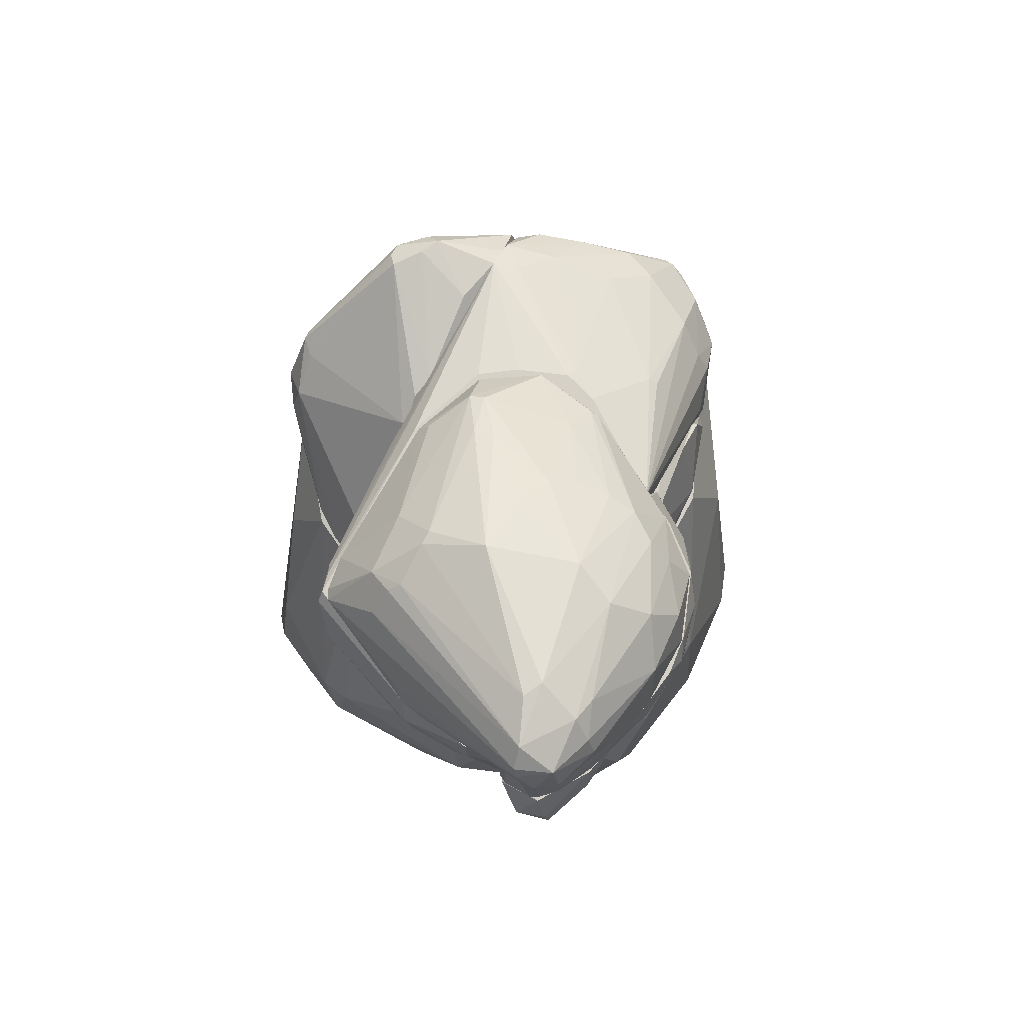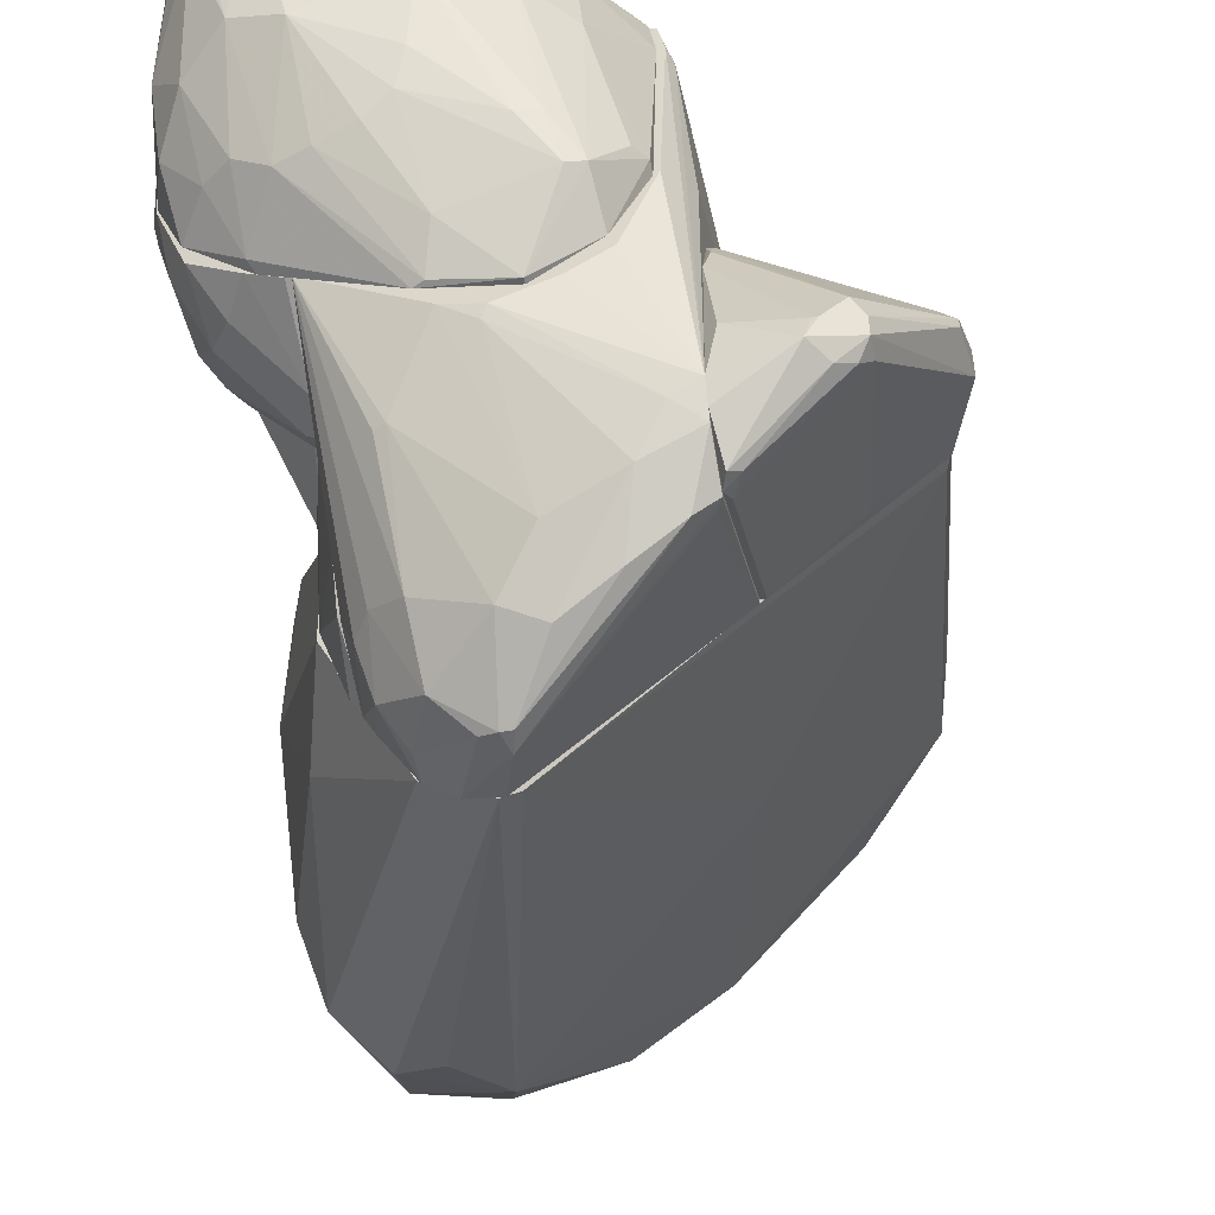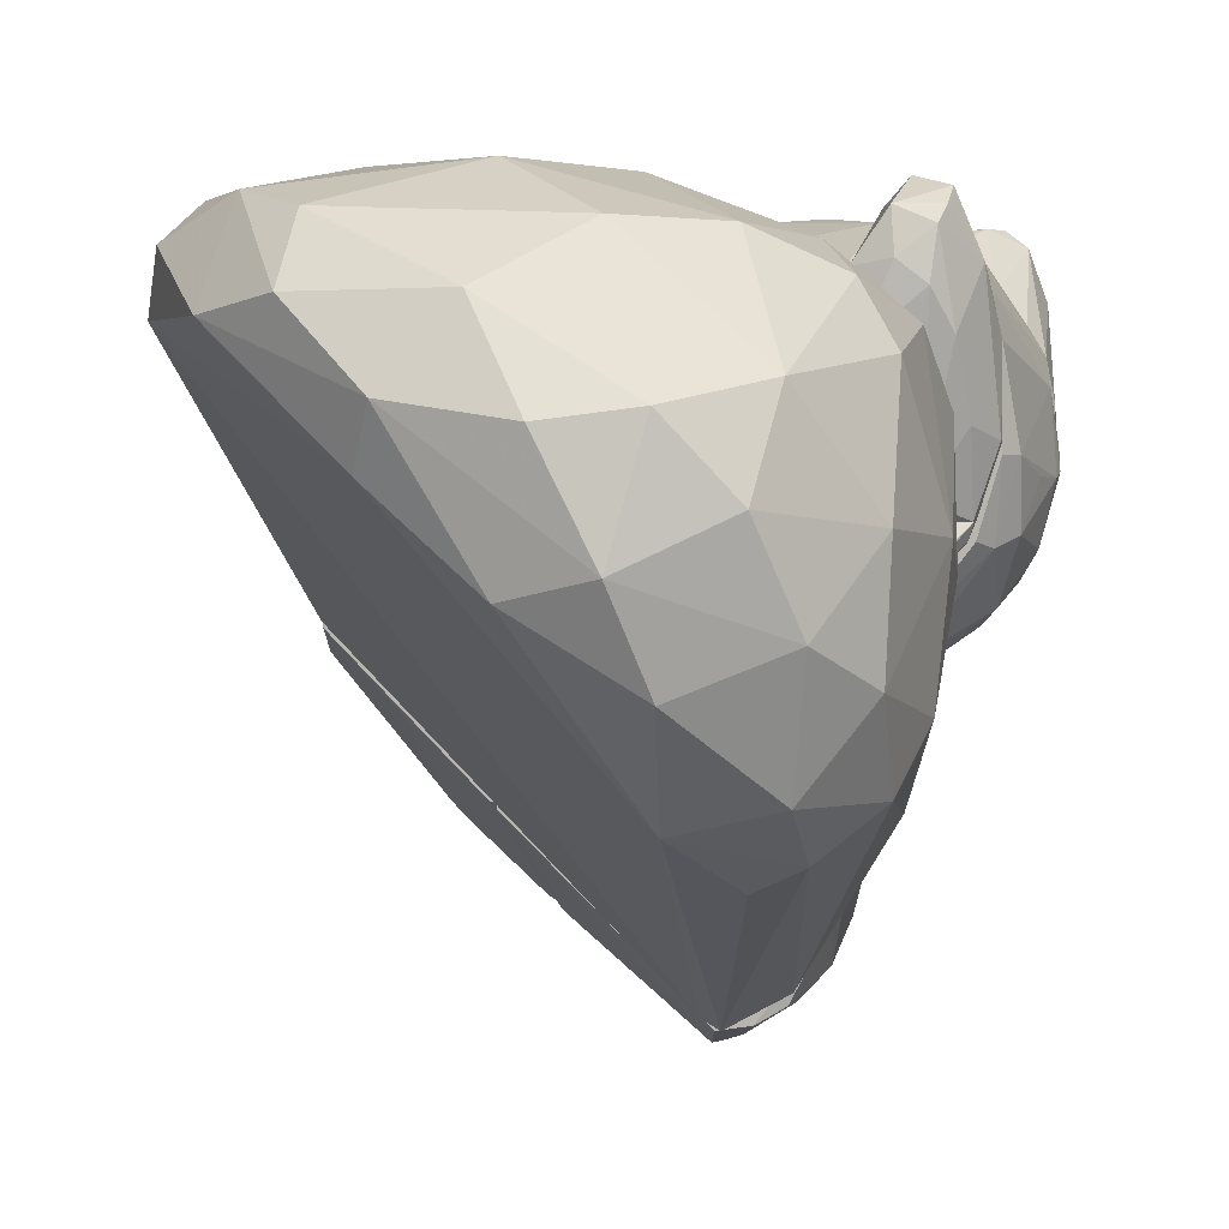
<metadata>
{"format":"obj","ext":"obj","renderer":"f3d","projection":"perspective","resolution":1024,"background":"white","views":[{"elev":78.9,"azim":-151.3,"up":"+Z"},{"elev":-52.8,"azim":11.3,"up":"+Y"},{"elev":0.8,"azim":-162.2,"up":"+Y"}]}
</metadata>
<code>
o convex_0
v -0.01005 0.002007 -0.03297
v 0.008639 0.01153 0.006524
v 0.001936 0.01153 0.006524
v -0.003699 -0.02162 0.006516
v 0.01499 0.01364 -0.02274
v -0.01816 0.01364 -0.01005
v 0.01852 -0.000457 0.006524
v -0.001584 0.0207 -0.02168
v -0.01851 -0.007863 -0.01745
v -0.01322 0.000249 0.006524
v -0.009695 -0.009271 -0.0238
v -0.01604 0.01047 -0.02662
v 0.004408 0.014 -0.03297
v 0.008286 0.01999 -0.01111
v -0.009695 0.01682 -0.002999
v 0.01464 0.01753 -0.01675
v -0.01499 -0.009622 -0.000184
v -0.02028 0.00377 -0.01323
v 0.000881 0.006239 -0.03297
v 0.005817 -0.001865 -0.01288
v -0.004052 0.014 -0.03297
v 0.008286 0.01894 -0.02768
v -0.01252 0.01753 -0.02098
v -0.0171 -0.000808 -0.02698
v 0.01604 0.009769 0.000523
v -0.005818 0.0207 -0.01358
v -0.01534 -0.01068 -0.01992
v -0.00758 -0.0195 0.006524
v -0.0171 0.009063 -0.001589
v -0.008286 0.008357 0.006524
v -0.003699 0.01858 -0.004768
v -0.01957 0.004121 -0.02204
v -0.007227 0.008357 -0.03438
v 0.01604 0.01611 -0.01887
v -0.01146 -0.003277 -0.03015
v -0.01887 0.002012 -0.005822
v 0.006877 0.02106 -0.01639
v -0.01887 0.01188 -0.01745
v -0.002643 -0.02091 0.006165
v -0.01322 -0.007157 0.006165
v -0.01393 0.01753 -0.01217
v 0.01852 0.002363 0.006524
v -0.007933 0.01753 -0.02627
v -0.01181 0.009063 -0.03191
v 0.009345 0.01329 -0.03015
v -0.01957 -0.004333 -0.01393
v -0.005112 0.000951 -0.03262
v 0.005817 0.02034 -0.01006
v 0.004408 0.01788 -0.03015
v -0.01604 0.0147 -0.005822
v -0.01569 -0.007863 -0.02416
v -0.000532 0.009414 -0.03473
v 0.01816 -0.000457 0.005462
v -0.01922 -0.002922 -0.02204
v -0.008286 0.0147 0.000874
v 0.01322 0.01682 -0.02557
v -0.01534 0.004831 -0.0298
v -0.01675 0.01541 -0.0171
v -0.01217 -0.01209 -0.01851
v 0.01181 0.01894 -0.02345
v 0.01464 0.01576 -0.01005
v 0.01287 0.009414 0.006165
v -0.01851 0.009764 -0.005119
v -0.01534 0.01118 -0.000886
f 55 50 64
f 2 3 7
f 7 3 10
f 19 5 20
f 11 19 20
f 8 23 26
f 4 7 28
f 7 10 28
f 17 9 28
f 27 4 28
f 9 27 28
f 10 3 30
f 3 2 31
f 26 15 31
f 7 5 34
f 24 1 35
f 14 16 37
f 22 8 37
f 8 26 37
f 18 6 38
f 12 32 38
f 32 18 38
f 7 4 39
f 4 11 39
f 11 20 39
f 28 10 40
f 17 28 40
f 10 29 40
f 36 17 40
f 29 36 40
f 15 26 41
f 26 23 41
f 2 7 42
f 7 34 42
f 34 25 42
f 12 23 43
f 23 8 43
f 33 1 44
f 21 33 44
f 12 43 44
f 43 21 44
f 5 19 45
f 13 22 45
f 9 17 46
f 17 36 46
f 36 18 46
f 19 11 47
f 35 1 47
f 11 35 47
f 2 14 48
f 31 2 48
f 26 31 48
f 14 37 48
f 37 26 48
f 13 21 49
f 22 13 49
f 8 22 49
f 21 43 49
f 43 8 49
f 41 6 50
f 15 41 50
f 27 9 51
f 11 27 51
f 35 11 51
f 24 35 51
f 21 13 52
f 1 33 52
f 33 21 52
f 45 19 52
f 13 45 52
f 19 47 52
f 47 1 52
f 5 7 53
f 20 5 53
f 7 39 53
f 39 20 53
f 18 32 54
f 32 24 54
f 9 46 54
f 46 18 54
f 51 9 54
f 24 51 54
f 30 3 55
f 3 31 55
f 31 15 55
f 15 50 55
f 34 5 56
f 5 45 56
f 45 22 56
f 1 24 57
f 32 12 57
f 24 32 57
f 44 1 57
f 12 44 57
f 23 12 58
f 38 6 58
f 12 38 58
f 6 41 58
f 41 23 58
f 11 4 59
f 4 27 59
f 27 11 59
f 16 34 60
f 37 16 60
f 22 37 60
f 56 22 60
f 34 56 60
f 16 14 61
f 34 16 61
f 25 34 61
f 14 2 62
f 2 42 62
f 42 25 62
f 61 14 62
f 25 61 62
f 6 18 63
f 18 36 63
f 36 29 63
f 50 6 63
f 29 50 63
f 29 10 64
f 10 30 64
f 50 29 64
f 30 55 64
o convex_1
v 0.008641 -0.009979 0.006524
v 0.01393 -0.01068 0.02204
v 0.01358 -0.01068 0.02204
v 0.008995 0.01118 0.006878
v 0.01887 0.000598 0.006878
v 0.008641 0.001304 0.01922
v 0.01852 0.002009 0.01323
v 0.008641 -0.01633 0.01745
v 0.02028 -0.002221 0.01182
v 0.008641 -0.0128 0.02134
v 0.01605 -0.009626 0.02098
v 0.01746 0.004478 0.006524
v 0.008641 0.009064 0.01111
v 0.01534 -0.01174 0.01992
v 0.01993 -0.001868 0.01499
v 0.01852 -0.000813 0.006524
v 0.008641 0.01118 0.006524
v 0.01534 -0.008921 0.02169
v 0.008641 -0.002574 0.02063
v 0.02028 0.000598 0.01146
v 0.008995 -0.009979 0.006524
v 0.01323 0.008711 0.006878
v 0.01323 -0.01209 0.02204
v 0.008995 0.001304 0.01922
v 0.0097 -0.01597 0.01816
v 0.008995 0.009064 0.01111
v 0.009347 -0.009273 0.02169
v 0.01887 0.002714 0.01076
v 0.01605 -0.01068 0.02063
v 0.008995 -0.01633 0.01852
v 0.01428 -0.005393 0.007231
v 0.008995 -0.01597 0.01675
v 0.008995 -0.000813 0.02028
v 0.01887 0.002009 0.006878
v 0.01993 -0.002574 0.01499
v 0.01111 0.01012 0.006878
v 0.008641 -0.01421 0.02063
v 0.01428 -0.01245 0.02063
v 0.01605 -0.01068 0.01922
v 0.01887 -0.000813 0.01499
f 88 82 104
f 70 65 72
f 70 72 74
f 65 70 77
f 69 73 80
f 65 76 80
f 76 65 81
f 65 77 81
f 77 68 81
f 66 75 82
f 75 79 82
f 67 66 83
f 70 74 83
f 66 82 83
f 73 69 84
f 71 79 84
f 79 73 84
f 65 80 85
f 76 81 86
f 66 67 87
f 75 66 87
f 77 70 88
f 68 77 90
f 77 88 90
f 88 71 90
f 67 83 91
f 83 74 91
f 87 67 91
f 74 87 91
f 84 76 92
f 71 84 92
f 86 71 92
f 76 86 92
f 75 87 93
f 72 89 94
f 80 73 95
f 85 80 95
f 85 95 96
f 72 65 96
f 65 85 96
f 89 72 96
f 78 89 96
f 70 83 97
f 83 82 97
f 88 70 97
f 82 88 97
f 69 80 98
f 80 76 98
f 84 69 98
f 76 84 98
f 73 79 99
f 79 75 99
f 93 73 99
f 75 93 99
f 81 68 100
f 71 86 100
f 86 81 100
f 68 90 100
f 90 71 100
f 74 72 101
f 87 74 101
f 72 94 101
f 94 87 101
f 89 78 102
f 78 93 102
f 93 87 102
f 87 94 102
f 94 89 102
f 73 93 103
f 93 78 103
f 95 73 103
f 96 95 103
f 78 96 103
f 79 71 104
f 82 79 104
f 71 88 104
o convex_2
v -0.01005 0.01682 0.03474
v -0.01781 0.006597 0.02346
v -0.004763 0.002719 0.02345
v -0.001939 0.02035 0.02345
v 0.003348 -0.001865 0.02698
v 0.006875 0.01576 0.02381
v -0.01357 0.02176 0.03121
v -0.0104 0.000603 0.02804
v 0.000882 -0.006101 0.02345
v -0.002645 0.008708 0.03297
v -0.01463 0.01752 0.02346
v -0.01428 0.0147 0.03333
v 0.004054 0.01365 0.02839
v -0.01181 0.02141 0.03333
v -0.008991 0.006597 0.03262
v 0.006875 0.001661 0.02345
v -0.01605 0.002013 0.02381
v -0.01605 0.01752 0.03121
v -0.01499 0.006952 0.0298
v -0.00864 0.0207 0.02346
v -0.01746 0.014 0.02346
v -0.003704 -0.005394 0.02416
v 0.001585 0.01047 0.03086
v -0.004057 0.002013 0.03015
v -0.0171 0.01012 0.02839
v 0.006171 0.001661 0.02522
v 0.006524 0.01647 0.02345
v -0.01217 -0.001162 0.02346
v 0.002291 0.01435 0.02945
v -0.01428 0.02035 0.03333
v 0.00476 -0.00363 0.02381
v -0.01499 0.0207 0.03086
v -0.01076 0.01541 0.03474
v -0.01217 0.008007 0.03227
v -0.002998 -0.003275 0.02627
v 0.004407 -0.001514 0.02663
v -0.01146 0.01999 0.03438
v 0.002644 0.01612 0.02769
v -0.01675 0.005539 0.02663
v -0.01252 0.002013 0.02804
v 0.007228 0.01329 0.02381
v -0.008287 0.000603 0.02874
v -0.01287 0.02176 0.0298
v 0.004407 0.009063 0.02804
v -0.01393 0.01647 0.03403
v 0.006524 0.01647 0.02381
v -0.01781 0.01153 0.02416
v -0.000883 0.01964 0.02486
v -0.01252 -0.000807 0.02416
v -0.003351 0.004129 0.03121
v 0.001585 0.009414 0.03086
v 0.000882 -0.006101 0.02381
v -0.01076 0.01999 0.02346
v -0.01217 0.02176 0.03262
v -0.003704 0.0207 0.02345
v -0.00441 -0.005394 0.02381
v 0.002644 0.000955 0.02839
v 0.001585 0.01365 0.03015
v -0.01534 0.01717 0.03262
v -0.005819 0.000957 0.02945
v -0.0164 0.01576 0.02346
v 0.001233 0.000603 0.02874
v 0.006875 0.002013 0.02416
v -0.01428 0.002365 0.02663
f 153 144 168
f 106 107 113
f 107 108 113
f 113 108 120
f 107 106 125
f 105 114 127
f 123 116 129
f 120 108 131
f 106 113 132
f 121 106 132
f 113 120 135
f 125 122 136
f 134 111 136
f 122 134 136
f 114 105 137
f 119 114 137
f 112 119 138
f 116 123 138
f 119 137 138
f 109 128 139
f 118 134 141
f 137 105 141
f 133 117 142
f 141 133 142
f 118 141 142
f 106 121 143
f 129 106 143
f 123 129 143
f 112 138 144
f 138 123 144
f 110 117 145
f 131 110 145
f 120 131 145
f 119 112 146
f 112 126 146
f 126 139 146
f 136 111 147
f 115 136 147
f 117 127 148
f 140 130 148
f 145 117 148
f 116 138 149
f 138 137 149
f 141 134 149
f 137 141 149
f 117 110 150
f 110 131 150
f 131 108 150
f 142 117 150
f 118 142 150
f 125 106 151
f 122 125 151
f 106 129 151
f 129 122 151
f 150 108 152
f 118 150 152
f 121 132 153
f 112 144 153
f 114 119 154
f 119 128 154
f 127 114 155
f 148 127 155
f 140 148 155
f 113 135 156
f 109 139 156
f 139 126 156
f 140 109 156
f 135 140 156
f 147 124 157
f 115 147 157
f 111 134 158
f 134 118 158
f 147 111 158
f 152 108 158
f 118 152 158
f 108 107 159
f 107 125 159
f 124 147 159
f 115 157 159
f 157 124 159
f 158 108 159
f 147 158 159
f 126 112 160
f 132 113 160
f 112 153 160
f 153 132 160
f 113 156 160
f 156 126 160
f 109 140 161
f 155 114 161
f 140 155 161
f 105 127 162
f 127 117 162
f 117 133 162
f 141 105 162
f 133 141 162
f 129 116 163
f 122 129 163
f 134 122 163
f 116 149 163
f 149 134 163
f 128 119 164
f 139 128 164
f 119 146 164
f 146 139 164
f 136 115 165
f 125 136 165
f 159 125 165
f 115 159 165
f 128 109 166
f 114 154 166
f 154 128 166
f 109 161 166
f 161 114 166
f 135 120 167
f 130 140 167
f 140 135 167
f 120 145 167
f 148 130 167
f 145 148 167
f 143 121 168
f 123 143 168
f 144 123 168
f 121 153 168
o convex_3
v 0.002646 -0.005743 0.02345
v -0.0104 -0.01421 0.006524
v -0.009697 -0.01562 0.006524
v 0.008641 0.01118 0.006524
v -0.0104 0.01999 0.02345
v -0.0104 0.01717 0.006877
v 0.00723 0.01682 0.02275
v 0.008641 -0.01668 0.01746
v -0.0104 -0.001868 0.02345
v 0.008641 -0.01033 0.006524
v -0.002643 -0.02268 0.01111
v -0.002995 0.02141 0.01887
v 0.008641 -0.0128 0.02133
v -0.00617 -0.01739 0.01534
v -0.003349 -0.02161 0.006524
v 0.000528 -0.01703 0.01816
v 0.00723 0.01611 0.02345
v -0.00864 -0.01844 0.0104
v 0.008641 0.003772 0.02098
v 0.005466 0.01823 0.01781
v -0.002291 0.01929 0.01287
v -0.0104 0.0207 0.01358
v -0.003349 -0.006451 0.02345
v -0.002643 0.02141 0.02204
v 0.00723 0.002007 0.02345
v -0.009345 0.007297 0.006524
v -0.00617 -0.01068 0.02028
v 0.000528 -0.02056 0.01499
v -0.01005 0.01788 0.00723
v 0.007934 0.014 0.02239
v -0.007581 0.02105 0.02345
v -0.007229 -0.0202 0.006877
v 0.005112 -0.01597 0.01957
v -0.009345 -0.01597 0.01217
v -0.002291 -0.02268 0.009701
v 0.008287 0.01153 0.006524
v -0.001938 -0.0195 0.01569
v -0.005818 -0.02056 0.01217
v 0.00723 -0.01774 0.01746
v 0.005466 0.01859 0.02098
v 0.006876 0.01717 0.01746
v -0.007933 0.0214 0.02063
v -0.0104 -0.0128 0.01111
v -0.001938 0.02035 0.02345
v 0.005112 -0.003983 0.02345
v -0.000881 -0.007155 0.02345
v 0.007934 0.01506 0.01922
v 0.008641 -0.01491 0.02028
v -0.008286 -0.01597 0.01393
v -0.0104 0.0207 0.02063
v -0.001586 0.02105 0.01887
v -0.005465 -0.02126 0.006524
v -0.001234 0.01083 0.006524
v -0.001938 -0.02268 0.01111
v 0.008287 -0.01668 0.01675
v -0.006522 0.02141 0.01781
v -0.003702 -0.02232 0.01076
v -0.0104 0.005178 0.006524
v -0.007229 -0.0202 0.00864
v 0.007582 0.0147 0.0231
v 0.004055 -0.01915 0.0164
v 0.006876 -0.0135 0.02098
v -0.001234 -0.007862 0.0231
v -0.006876 -0.01068 0.01992
f 182 195 232
f 171 170 172
f 170 173 174
f 169 173 177
f 173 170 177
f 171 172 178
f 172 176 178
f 176 172 181
f 171 178 183
f 173 169 185
f 170 171 186
f 181 172 187
f 174 173 190
f 180 189 190
f 169 177 191
f 185 169 193
f 172 170 194
f 191 177 195
f 184 191 195
f 174 190 197
f 190 189 197
f 175 185 198
f 187 172 198
f 181 187 198
f 173 185 199
f 186 171 200
f 170 186 202
f 183 178 203
f 189 188 204
f 172 194 204
f 174 197 204
f 197 189 204
f 195 182 205
f 184 195 205
f 179 196 205
f 201 184 205
f 196 201 205
f 179 205 206
f 205 182 206
f 203 176 207
f 172 204 209
f 204 188 209
f 208 175 209
f 188 208 209
f 199 192 210
f 177 170 211
f 170 202 211
f 202 177 211
f 185 175 212
f 199 185 212
f 192 199 212
f 175 208 212
f 208 192 212
f 169 181 213
f 193 169 213
f 181 193 213
f 181 169 214
f 169 191 214
f 198 172 215
f 175 198 215
f 172 209 215
f 209 175 215
f 176 181 216
f 207 176 216
f 182 177 217
f 177 202 217
f 202 186 217
f 206 182 217
f 186 206 217
f 190 173 218
f 173 199 218
f 210 190 218
f 199 210 218
f 189 180 219
f 188 189 219
f 180 192 219
f 208 188 219
f 192 208 219
f 171 183 220
f 200 171 220
f 183 203 220
f 194 174 221
f 204 194 221
f 174 204 221
f 196 179 222
f 179 203 222
f 203 207 222
f 178 176 223
f 176 203 223
f 203 178 223
f 180 190 224
f 192 180 224
f 190 210 224
f 210 192 224
f 203 179 225
f 179 206 225
f 220 203 225
f 170 174 226
f 194 170 226
f 174 194 226
f 186 200 227
f 206 186 227
f 200 220 227
f 225 206 227
f 220 225 227
f 193 181 228
f 185 193 228
f 198 185 228
f 181 198 228
f 201 196 229
f 216 201 229
f 207 216 229
f 196 222 229
f 222 207 229
f 181 214 230
f 216 181 230
f 201 216 230
f 191 184 231
f 184 201 231
f 214 191 231
f 230 214 231
f 201 230 231
f 177 182 232
f 195 177 232
o convex_4
v -0.01816 0.007302 0.01816
v -0.0104 0.01999 0.02345
v -0.0104 0.02035 0.02204
v -0.0104 -0.00363 0.01499
v -0.01323 0.02141 0.01323
v -0.01076 -0.001865 0.02345
v -0.01746 0.014 0.02345
v -0.0171 0.01435 0.01323
v -0.0104 0.02105 0.01323
v -0.01605 0.001661 0.0231
v -0.01569 0.003776 0.01323
v -0.0104 -0.001865 0.01323
v -0.01569 0.00025 0.01887
v -0.01852 0.007655 0.02204
v -0.01499 0.01999 0.01393
v -0.01464 0.01753 0.02345
v -0.01746 0.004129 0.0164
v -0.0104 -0.001865 0.02345
v -0.01781 0.008361 0.01464
v -0.01816 0.01223 0.02098
v -0.01781 0.006244 0.02345
v -0.01428 -0.000806 0.02098
v -0.01746 0.003423 0.02134
v -0.0164 0.01717 0.01323
v -0.01076 -0.00363 0.01781
v -0.01181 -0.002571 0.01499
v -0.0164 0.003423 0.01464
v -0.0171 0.008361 0.01323
v -0.0164 0.01576 0.02345
v -0.01146 0.01964 0.02345
v -0.01393 0.02105 0.01358
v -0.01287 -0.000806 0.02345
v -0.01181 -0.001159 0.01323
v -0.01111 0.02141 0.01358
v -0.01852 0.007302 0.02098
v -0.01816 0.009062 0.02345
f 246 253 268
f 235 234 236
f 238 234 239
f 235 236 241
f 240 237 241
f 240 241 243
f 241 236 244
f 243 241 244
f 239 234 248
f 236 234 250
f 234 238 250
f 249 233 251
f 240 251 252
f 238 239 253
f 242 245 254
f 245 242 255
f 249 245 255
f 242 253 255
f 253 246 255
f 237 240 256
f 239 247 256
f 252 239 256
f 240 252 256
f 236 250 257
f 250 238 257
f 254 245 257
f 236 257 258
f 257 245 258
f 245 249 259
f 249 251 259
f 258 245 259
f 240 243 260
f 251 240 260
f 243 259 260
f 259 251 260
f 247 239 261
f 239 248 261
f 248 247 261
f 234 235 262
f 235 237 262
f 248 234 262
f 248 262 263
f 247 248 263
f 237 256 263
f 256 247 263
f 262 237 263
f 238 253 264
f 253 242 264
f 242 254 264
f 257 238 264
f 254 257 264
f 244 236 265
f 243 244 265
f 236 258 265
f 259 243 265
f 258 259 265
f 237 235 266
f 235 241 266
f 241 237 266
f 233 249 267
f 251 233 267
f 246 252 267
f 252 251 267
f 249 255 267
f 255 246 267
f 239 252 268
f 252 246 268
f 253 239 268
o convex_5
v -0.01287 0.02282 0.0104
v -0.0171 0.009065 0.01287
v -0.0171 0.009065 0.01323
v -0.0104 0.004832 0.01323
v -0.01076 0.01365 0.006524
v -0.0104 0.0207 0.01323
v -0.01499 0.01999 0.00723
v -0.01358 0.00589 0.009346
v -0.0164 0.01753 0.01323
v -0.0104 0.01788 0.006878
v -0.0104 0.005186 0.008642
v -0.01569 0.004832 0.01323
v -0.01569 0.01435 0.008288
v -0.01675 0.01823 0.0104
v -0.01499 0.02211 0.01111
v -0.01393 0.02141 0.01323
v -0.01464 0.01682 0.006878
v -0.01252 0.02105 0.00723
v -0.01534 0.02211 0.009346
v -0.01569 0.004832 0.01252
v -0.01287 0.01823 0.006524
v -0.01111 0.006244 0.008288
v -0.01605 0.009772 0.0104
v -0.01076 0.02141 0.01287
v -0.01217 0.004832 0.009346
v -0.0171 0.01435 0.01323
v -0.01534 0.02105 0.007936
f 287 286 295
f 271 272 274
f 271 274 277
f 274 272 278
f 278 272 279
f 273 278 279
f 271 270 280
f 272 271 280
f 281 270 282
f 275 281 282
f 282 277 283
f 277 274 284
f 269 283 284
f 283 277 284
f 281 275 285
f 276 281 285
f 283 269 287
f 282 283 287
f 269 286 287
f 280 270 288
f 272 280 288
f 278 273 289
f 273 285 289
f 285 275 289
f 275 286 289
f 286 278 289
f 273 279 290
f 285 273 290
f 276 285 290
f 270 281 291
f 281 276 291
f 276 288 291
f 288 270 291
f 274 278 292
f 269 284 292
f 284 274 292
f 286 269 292
f 278 286 292
f 279 272 293
f 288 276 293
f 272 288 293
f 290 279 293
f 276 290 293
f 270 271 294
f 271 277 294
f 282 270 294
f 277 282 294
f 275 282 295
f 286 275 295
f 282 287 295
o convex_6
v -0.0104 -0.01139 0.01111
v -0.0104 0.0006 0.01323
v -0.0104 0.0006 0.006524
v -0.01323 0.0006 0.006524
v -0.0104 -0.01351 0.006524
v -0.01181 -0.000459 0.01323
v -0.01287 -0.007511 0.006878
v -0.01076 -0.008921 0.01252
v -0.01076 -0.01174 0.01076
v -0.01111 -0.0128 0.006524
v -0.01287 -0.001165 0.008993
v -0.01181 0.0006 0.01323
v -0.0104 -0.00575 0.01323
f 301 303 308
f 298 297 296
f 297 298 299
f 298 296 300
f 299 298 300
f 301 302 303
f 303 302 304
f 300 296 304
f 296 303 304
f 300 304 305
f 299 300 305
f 302 299 305
f 304 302 305
f 299 302 306
f 302 301 306
f 297 299 307
f 301 297 307
f 299 306 307
f 306 301 307
f 296 297 308
f 297 301 308
f 303 296 308
o convex_7
v -0.01534 0.003774 0.01287
v -0.0104 0.004832 0.01323
v -0.01569 0.004832 0.01323
v -0.0104 0.004832 0.006524
v -0.0104 0.0006 0.01323
v -0.01323 0.0006 0.006524
v -0.0104 0.0006 0.006524
v -0.01217 0.0006 0.01323
v -0.01076 0.004832 0.006524
v -0.01569 0.004832 0.01287
v -0.01323 0.000953 0.006524
f 318 317 319
f 311 310 312
f 310 311 313
f 312 310 313
f 313 314 315
f 312 313 315
f 314 312 315
f 311 309 316
f 313 311 316
f 309 314 316
f 314 313 316
f 311 312 317
f 312 314 317
f 309 311 318
f 314 309 318
f 311 317 318
f 317 314 319
f 314 318 319

</code>
